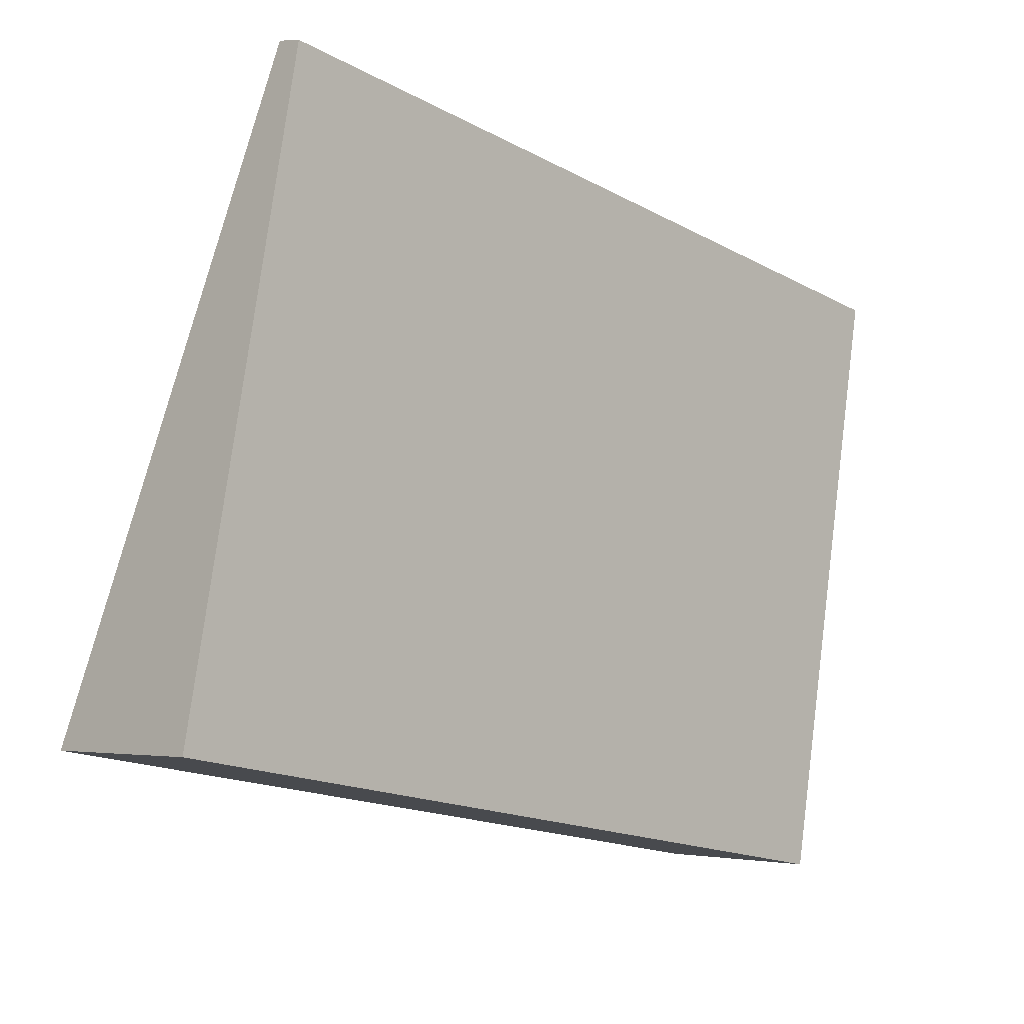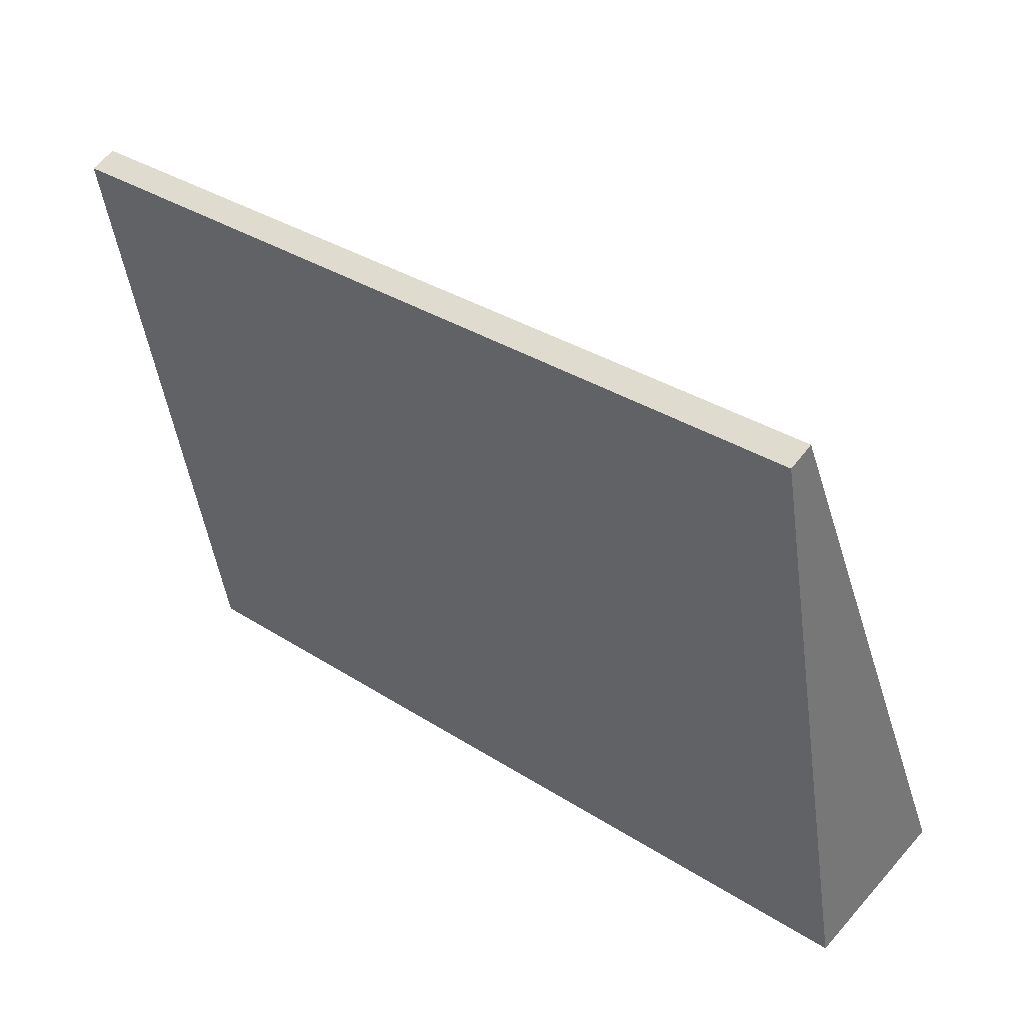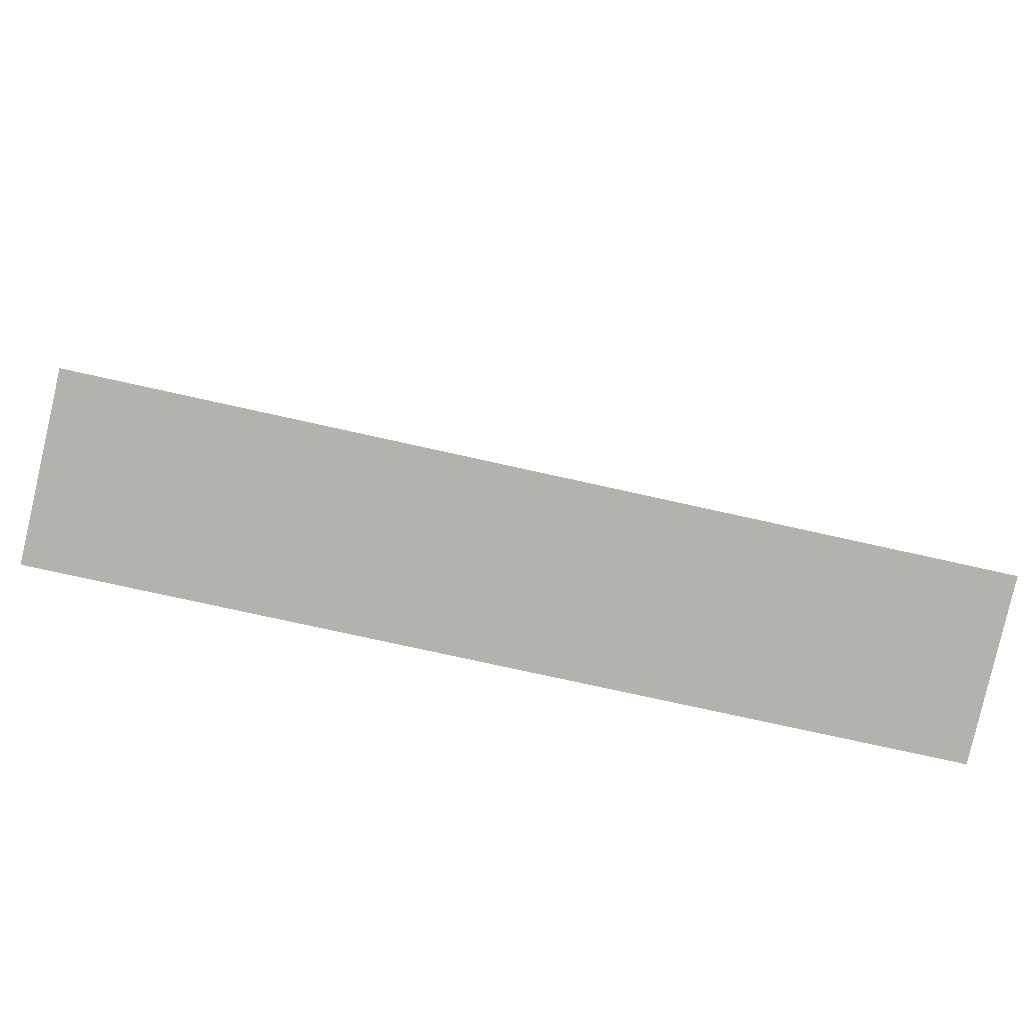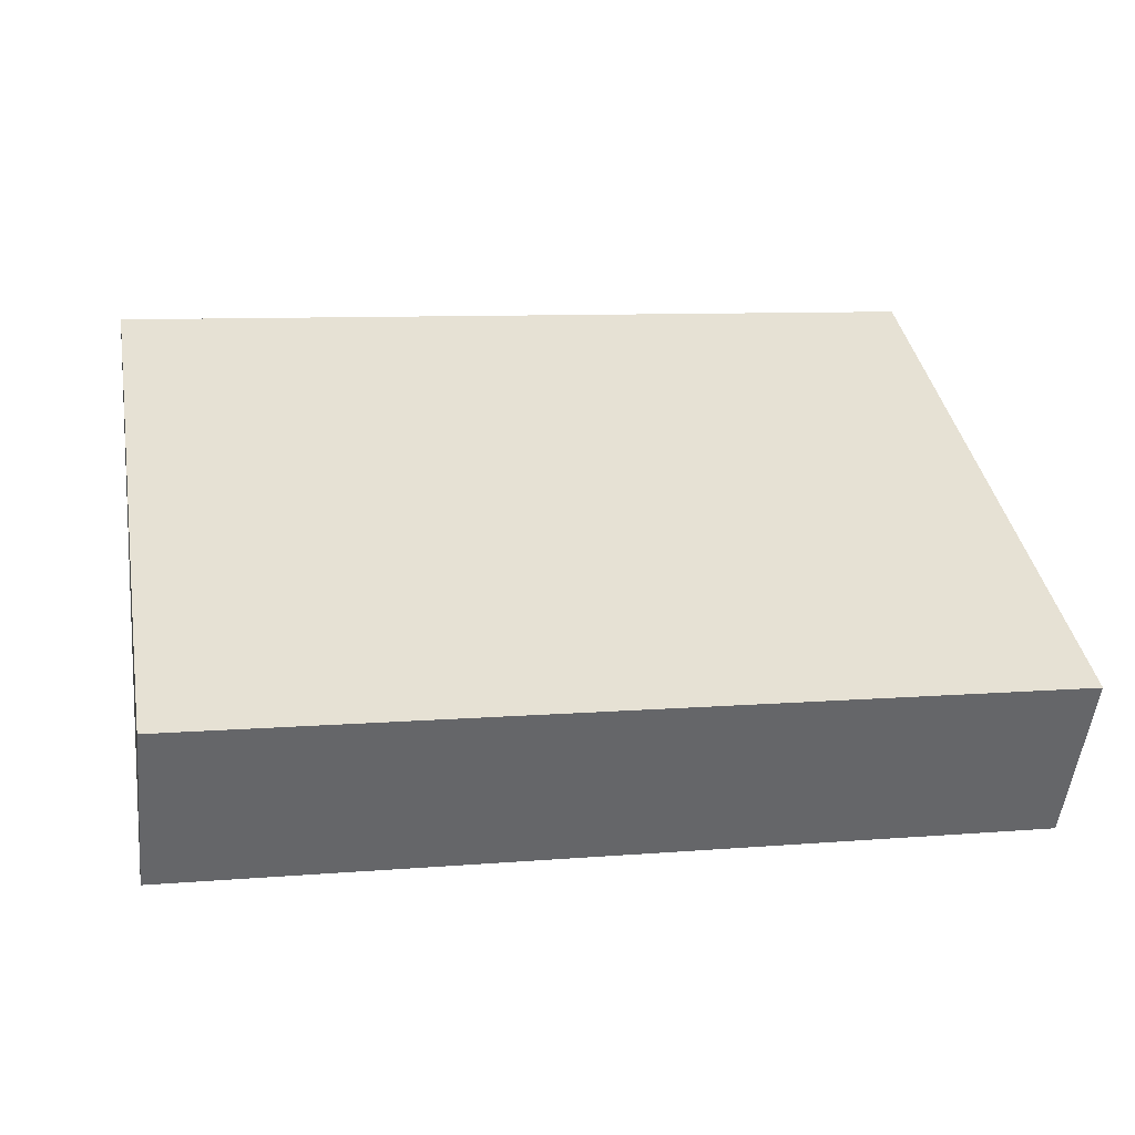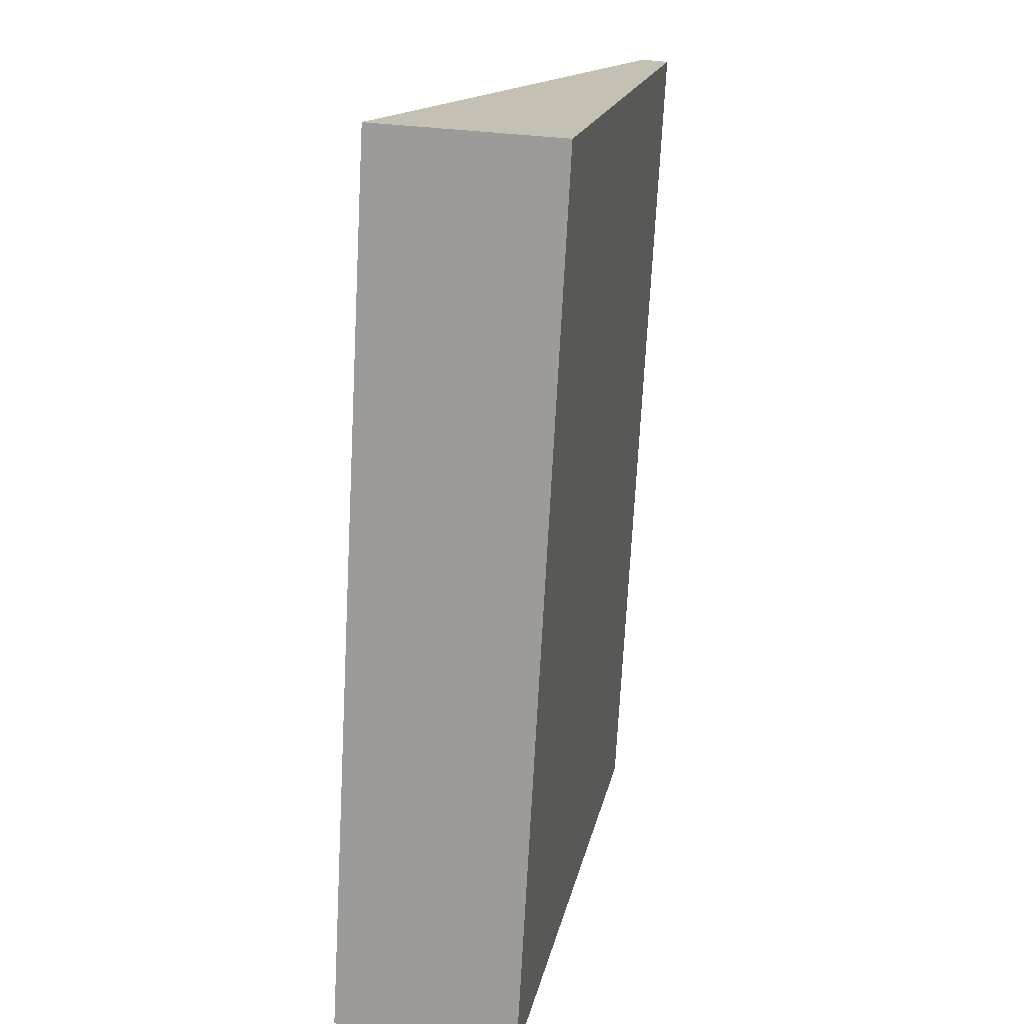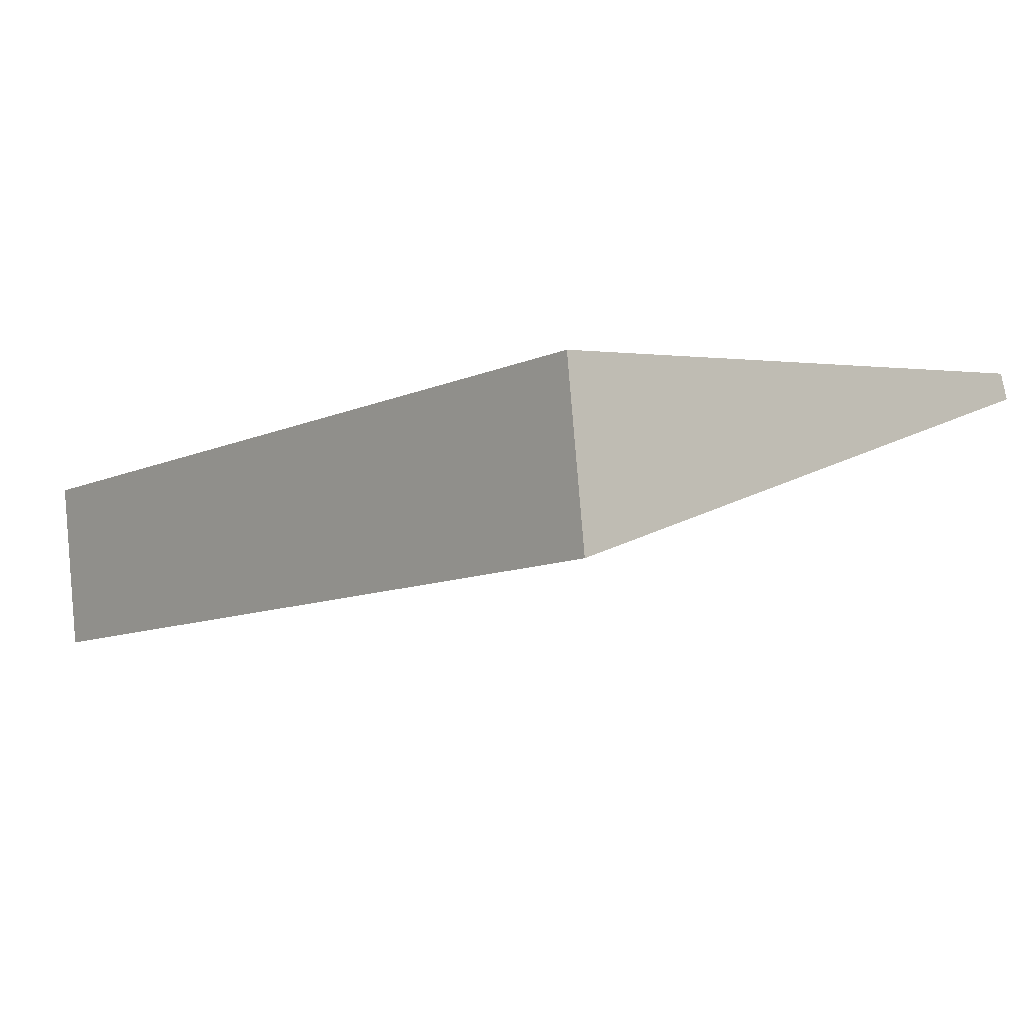
<metadata>
{"format":"obj","ext":"obj","renderer":"f3d","projection":"perspective","resolution":1024,"background":"white","views":[{"elev":-18.4,"azim":137.4,"up":"+Z"},{"elev":35.0,"azim":-135.0,"up":"+Z"},{"elev":-69.2,"azim":-8.8,"up":"+Z"},{"elev":28.2,"azim":169.3,"up":"+Y"},{"elev":-72.3,"azim":90.9,"up":"+Z"},{"elev":-15.2,"azim":-130.6,"up":"+Y"}]}
</metadata>
<code>
g collisionMesh_platform01
v -11.66 0.8519 8.702
v -11.72 -0.8047 0.1569
v 0 -2.441e-06 1.831e-06
v -0.06515 1.645 8.547
v -11.72 -0.8047 0.1569
v -11.53 -3.181 0.5848
v 0.1665 -2.381 0.4283
v 0 -2.441e-06 1.831e-06
v -0.06515 1.645 8.547
v 0 -2.441e-06 1.831e-06
v 0.1665 -2.381 0.4283
v -0.04122 1.289 8.681
v -11.53 -3.181 0.5848
v -11.72 -0.8047 0.1569
v -11.66 0.8519 8.702
v -11.64 0.4959 8.836
v -0.06515 1.645 8.547
v -0.04122 1.289 8.681
v -11.64 0.4959 8.836
v -11.66 0.8519 8.702
g collisionMesh_platform01_0
f 3 2 1
f 4 3 1
f 7 6 5
f 8 7 5
f 11 10 9
f 12 11 9
f 15 14 13
f 16 15 13
f 19 18 17
f 20 19 17

</code>
